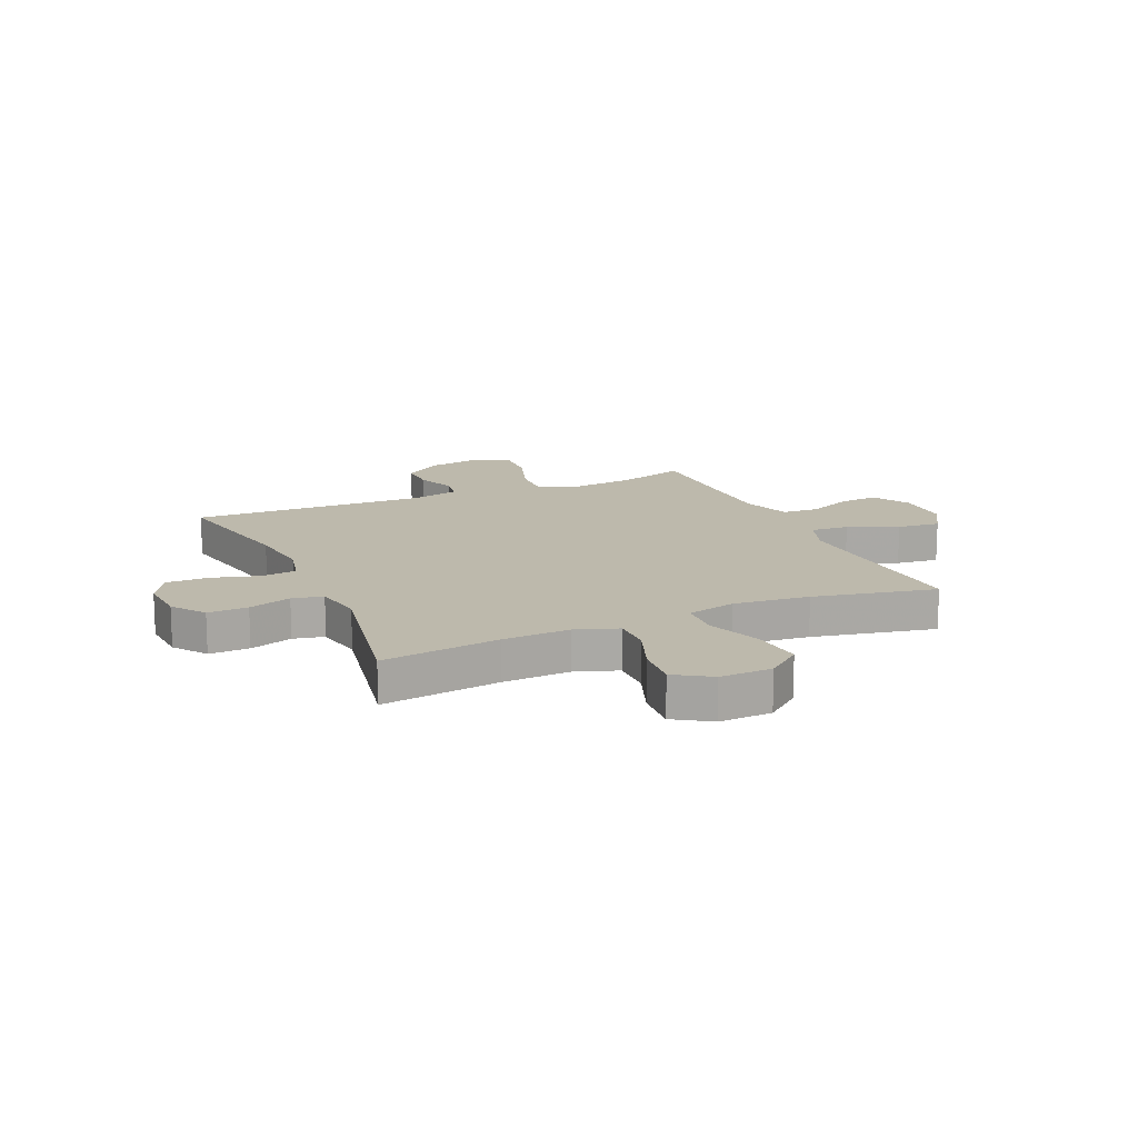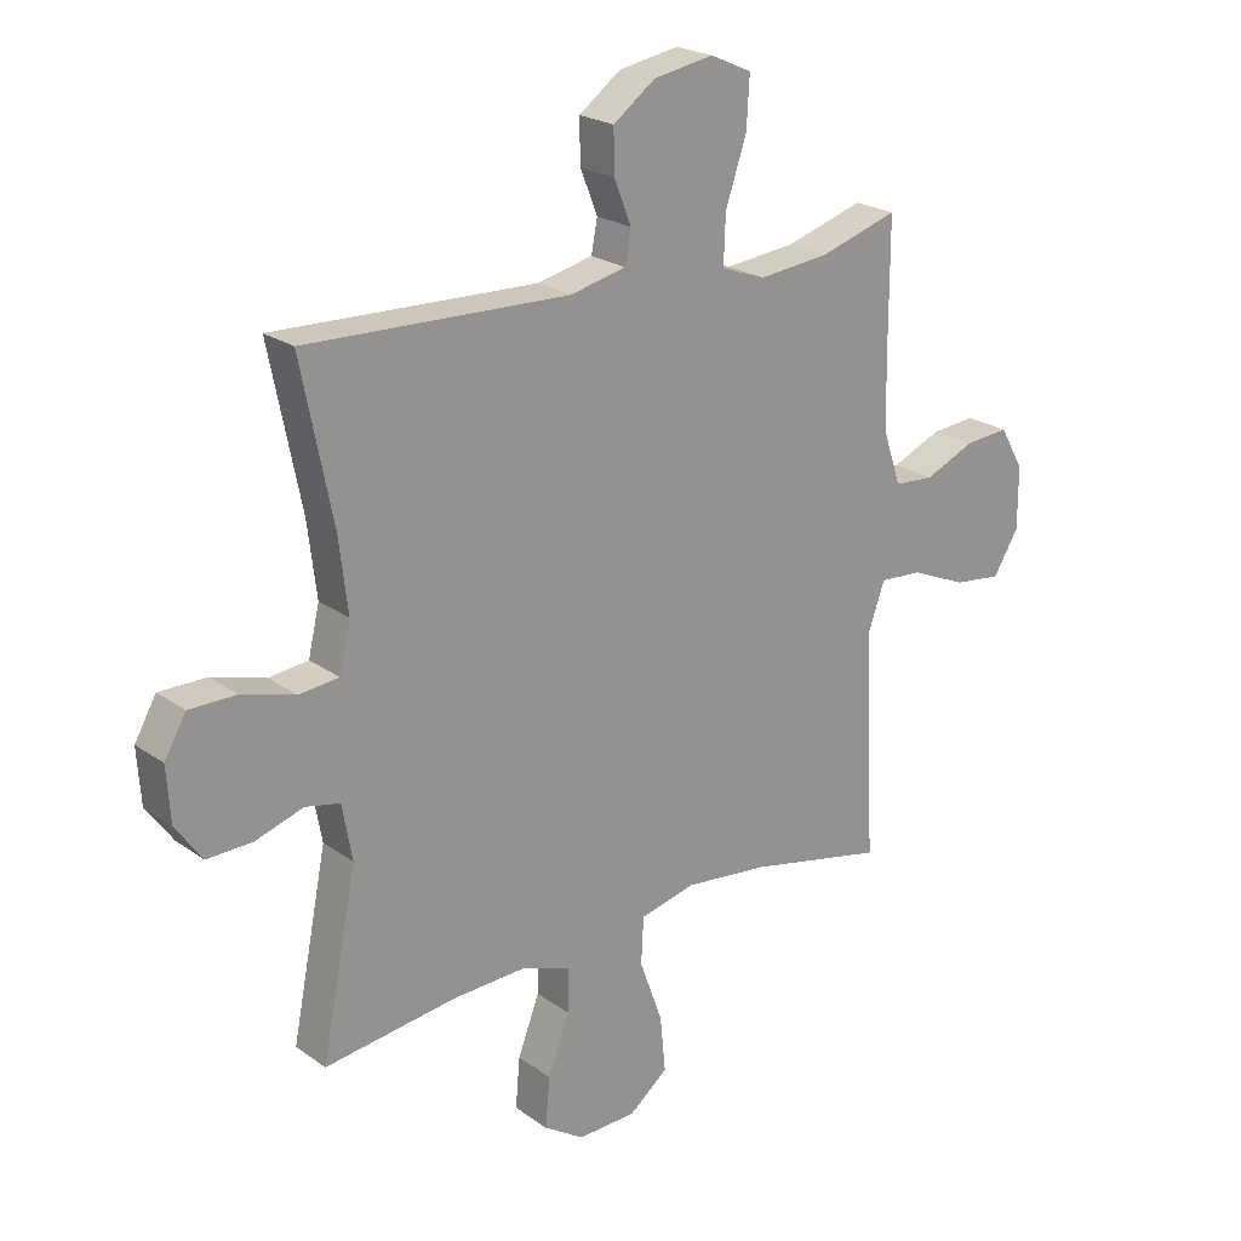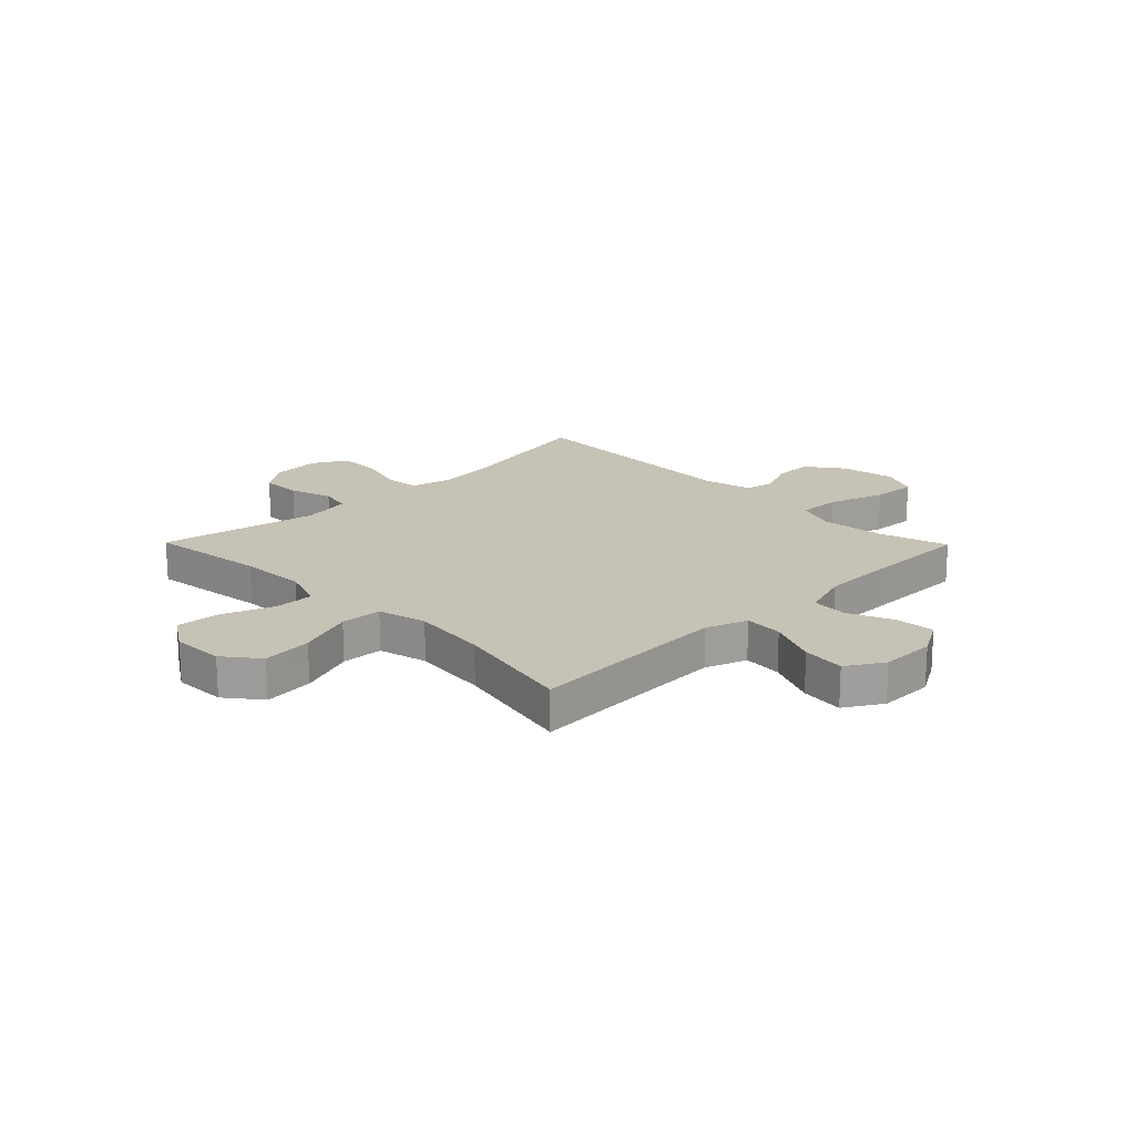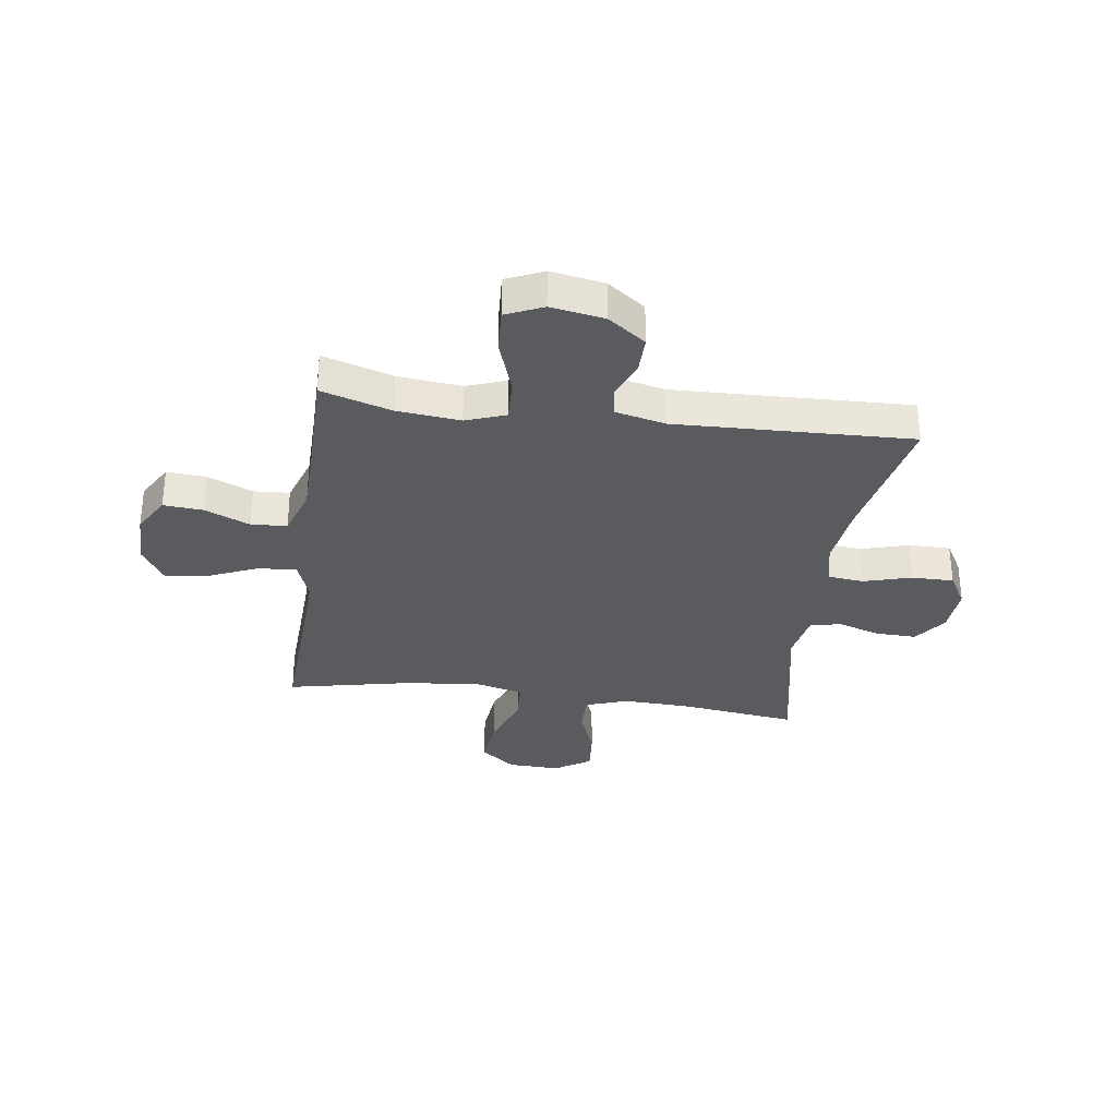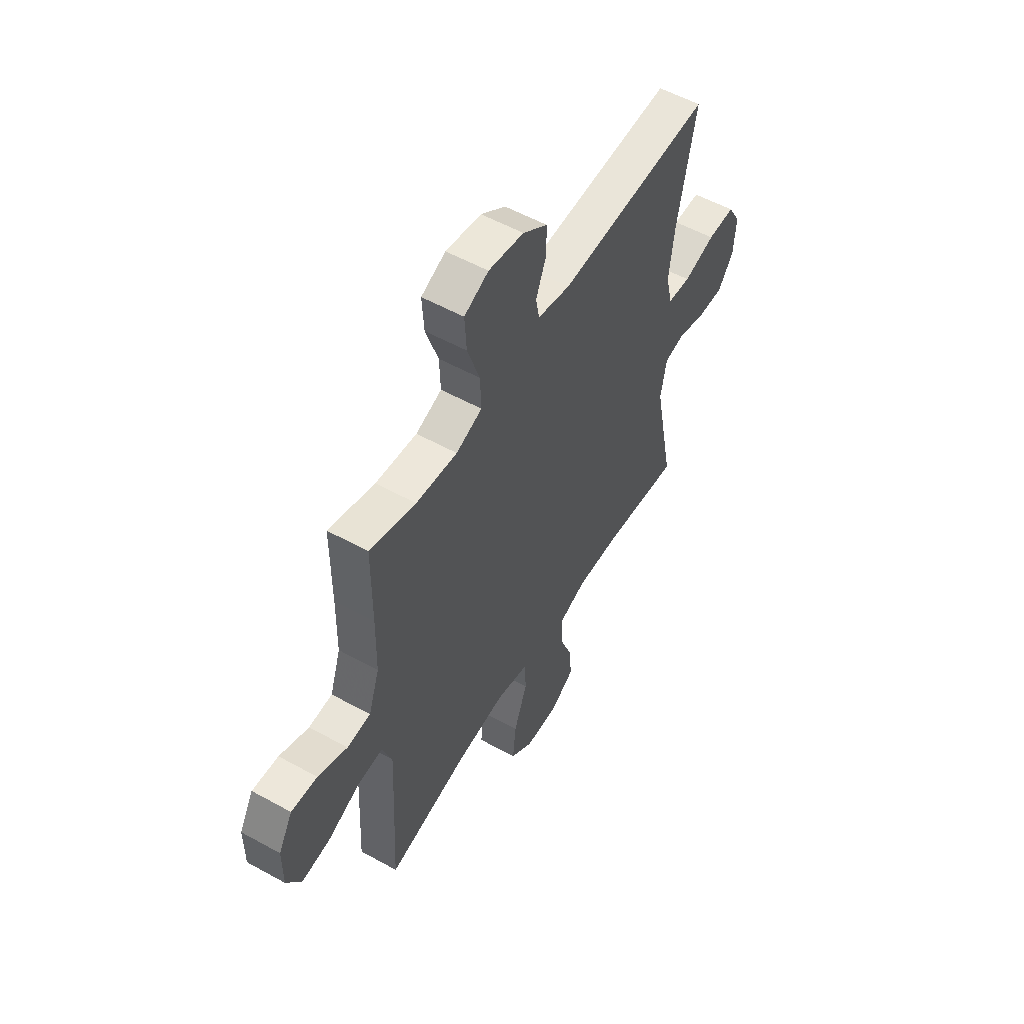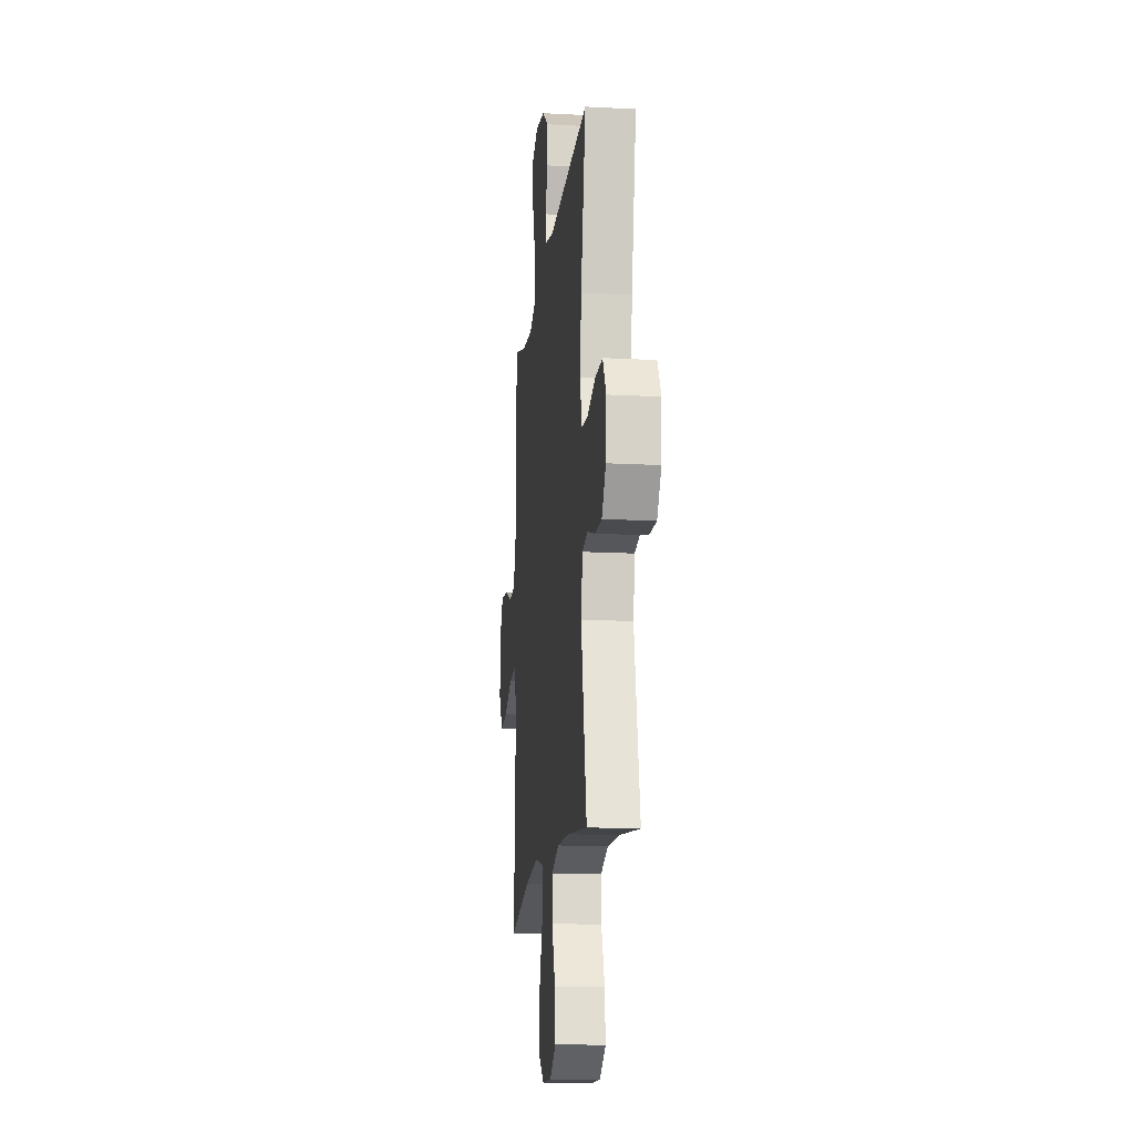
<metadata>
{"format":"obj","ext":"obj","renderer":"f3d","projection":"perspective","resolution":1024,"background":"white","views":[{"elev":15.0,"azim":156.0,"up":"+Y"},{"elev":22.3,"azim":140.6,"up":"+Z"},{"elev":18.9,"azim":-134.5,"up":"+Y"},{"elev":-32.0,"azim":-7.9,"up":"+Y"},{"elev":55.4,"azim":-59.8,"up":"+Z"},{"elev":-15.3,"azim":83.6,"up":"+Z"}]}
</metadata>
<code>
v -0.5 0.07 0.5
v -0.373 0.07 0.461
v -0.259 0.07 0.449
v -0.187 0.07 0.475
v -0.19 0.07 0.553
v -0.224 0.07 0.654
v -0.229 0.07 0.735
v -0.162 0.07 0.765
v -0.065 0.07 0.748
v 0.003 0.07 0.698
v 0.002 0.07 0.629
v -0.026 0.07 0.559
v -0.016 0.07 0.507
v 0.074 0.07 0.486
v 0.5 0.07 0.5
v 0.449 0.07 0.247
v 0.435 0.07 0.13
v 0.453 0.07 0.053
v 0.517 0.07 0.046
v 0.604 0.07 0.071
v 0.68 0.07 0.071
v 0.715 0.07 0.01
v 0.709 0.07 -0.078
v 0.666 0.07 -0.138
v 0.593 0.07 -0.136
v 0.515 0.07 -0.111
v 0.459 0.07 -0.123
v 0.443 0.07 -0.212
v 0.5 0.07 -0.5
v 0.286 0.07 -0.472
v 0.164 0.07 -0.467
v 0.087 0.07 -0.494
v 0.088 0.07 -0.566
v 0.123 0.07 -0.658
v 0.13 0.07 -0.739
v 0.065 0.07 -0.781
v -0.03 0.07 -0.778
v -0.093 0.07 -0.728
v -0.084 0.07 -0.637
v -0.047 0.07 -0.535
v -0.051 0.07 -0.46
v -0.14 0.07 -0.438
v -0.278 0.07 -0.453
v -0.5 0.07 -0.5
v -0.488 0.07 -0.252
v -0.483 0.07 -0.131
v -0.51 0.07 -0.056
v -0.58 0.07 -0.061
v -0.67 0.07 -0.1
v -0.748 0.07 -0.109
v -0.789 0.07 -0.042
v -0.789 0.07 0.058
v -0.75 0.07 0.126
v -0.678 0.07 0.12
v -0.597 0.07 0.085
v -0.532 0.07 0.089
v -0.502 0.07 0.178
v -0.5 0.07 0.314
v -0.5 0 0.5
v -0.373 0 0.461
v -0.259 0 0.449
v -0.187 0 0.475
v -0.19 0 0.553
v -0.224 0 0.654
v -0.229 0 0.735
v -0.162 0 0.765
v -0.065 0 0.748
v 0.003 0 0.698
v 0.002 0 0.629
v -0.026 0 0.559
v -0.016 0 0.507
v 0.074 0 0.486
v 0.5 0 0.5
v 0.449 0 0.247
v 0.435 0 0.13
v 0.453 0 0.053
v 0.517 0 0.046
v 0.604 0 0.071
v 0.68 0 0.071
v 0.715 0 0.01
v 0.709 0 -0.078
v 0.666 0 -0.138
v 0.593 0 -0.136
v 0.515 0 -0.111
v 0.459 0 -0.123
v 0.443 0 -0.212
v 0.5 0 -0.5
v 0.286 0 -0.472
v 0.164 0 -0.467
v 0.087 0 -0.494
v 0.088 0 -0.566
v 0.123 0 -0.658
v 0.13 0 -0.739
v 0.065 0 -0.781
v -0.03 0 -0.778
v -0.093 0 -0.728
v -0.084 0 -0.637
v -0.047 0 -0.535
v -0.051 0 -0.46
v -0.14 0 -0.438
v -0.278 0 -0.453
v -0.5 0 -0.5
v -0.488 0 -0.252
v -0.483 0 -0.131
v -0.51 0 -0.056
v -0.58 0 -0.061
v -0.67 0 -0.1
v -0.748 0 -0.109
v -0.789 0 -0.042
v -0.789 0 0.058
v -0.75 0 0.126
v -0.678 0 0.12
v -0.597 0 0.085
v -0.532 0 0.089
v -0.502 0 0.178
v -0.5 0 0.314
f 52 53 54 55
f 52 55 56
f 51 52 56
f 48 49 50 51
f 47 48 51 56
f 46 47 56 57
f 43 44 45
f 42 43 45 46
f 41 42 46 57
f 37 38 39 40
f 37 40 41
f 36 37 41
f 33 34 35 36
f 32 33 36 41
f 31 32 41 57
f 28 29 30
f 27 28 30 31
f 23 24 25 26
f 21 22 23 26
f 19 20 21 26
f 18 19 26 27
f 17 18 27 31
f 14 15 16
f 13 14 16 17
f 9 10 11 12
f 9 12 13
f 8 9 13
f 5 6 7 8
f 4 5 8 13
f 3 4 13 17
f 58 1 2
f 17 31 57 58
f 2 3 17 58
f 113 112 111 110
f 114 113 110
f 114 110 109
f 109 108 107 106
f 114 109 106 105
f 115 114 105 104
f 103 102 101
f 104 103 101 100
f 115 104 100 99
f 98 97 96 95
f 99 98 95
f 99 95 94
f 94 93 92 91
f 99 94 91 90
f 115 99 90 89
f 88 87 86
f 89 88 86 85
f 84 83 82 81
f 84 81 80 79
f 84 79 78 77
f 85 84 77 76
f 89 85 76 75
f 74 73 72
f 75 74 72 71
f 70 69 68 67
f 71 70 67
f 71 67 66
f 66 65 64 63
f 71 66 63 62
f 75 71 62 61
f 60 59 116
f 116 115 89 75
f 116 75 61 60
f 1 59 60 2
f 2 60 61 3
f 3 61 62 4
f 4 62 63 5
f 5 63 64 6
f 6 64 65 7
f 7 65 66 8
f 8 66 67 9
f 9 67 68 10
f 10 68 69 11
f 11 69 70 12
f 12 70 71 13
f 13 71 72 14
f 14 72 73 15
f 15 73 74 16
f 16 74 75 17
f 17 75 76 18
f 18 76 77 19
f 19 77 78 20
f 20 78 79 21
f 21 79 80 22
f 22 80 81 23
f 23 81 82 24
f 24 82 83 25
f 25 83 84 26
f 26 84 85 27
f 27 85 86 28
f 28 86 87 29
f 29 87 88 30
f 30 88 89 31
f 31 89 90 32
f 32 90 91 33
f 33 91 92 34
f 34 92 93 35
f 35 93 94 36
f 36 94 95 37
f 37 95 96 38
f 38 96 97 39
f 39 97 98 40
f 40 98 99 41
f 41 99 100 42
f 42 100 101 43
f 43 101 102 44
f 44 102 103 45
f 45 103 104 46
f 46 104 105 47
f 47 105 106 48
f 48 106 107 49
f 49 107 108 50
f 50 108 109 51
f 51 109 110 52
f 52 110 111 53
f 53 111 112 54
f 54 112 113 55
f 55 113 114 56
f 56 114 115 57
f 57 115 116 58
f 58 116 59 1

</code>
